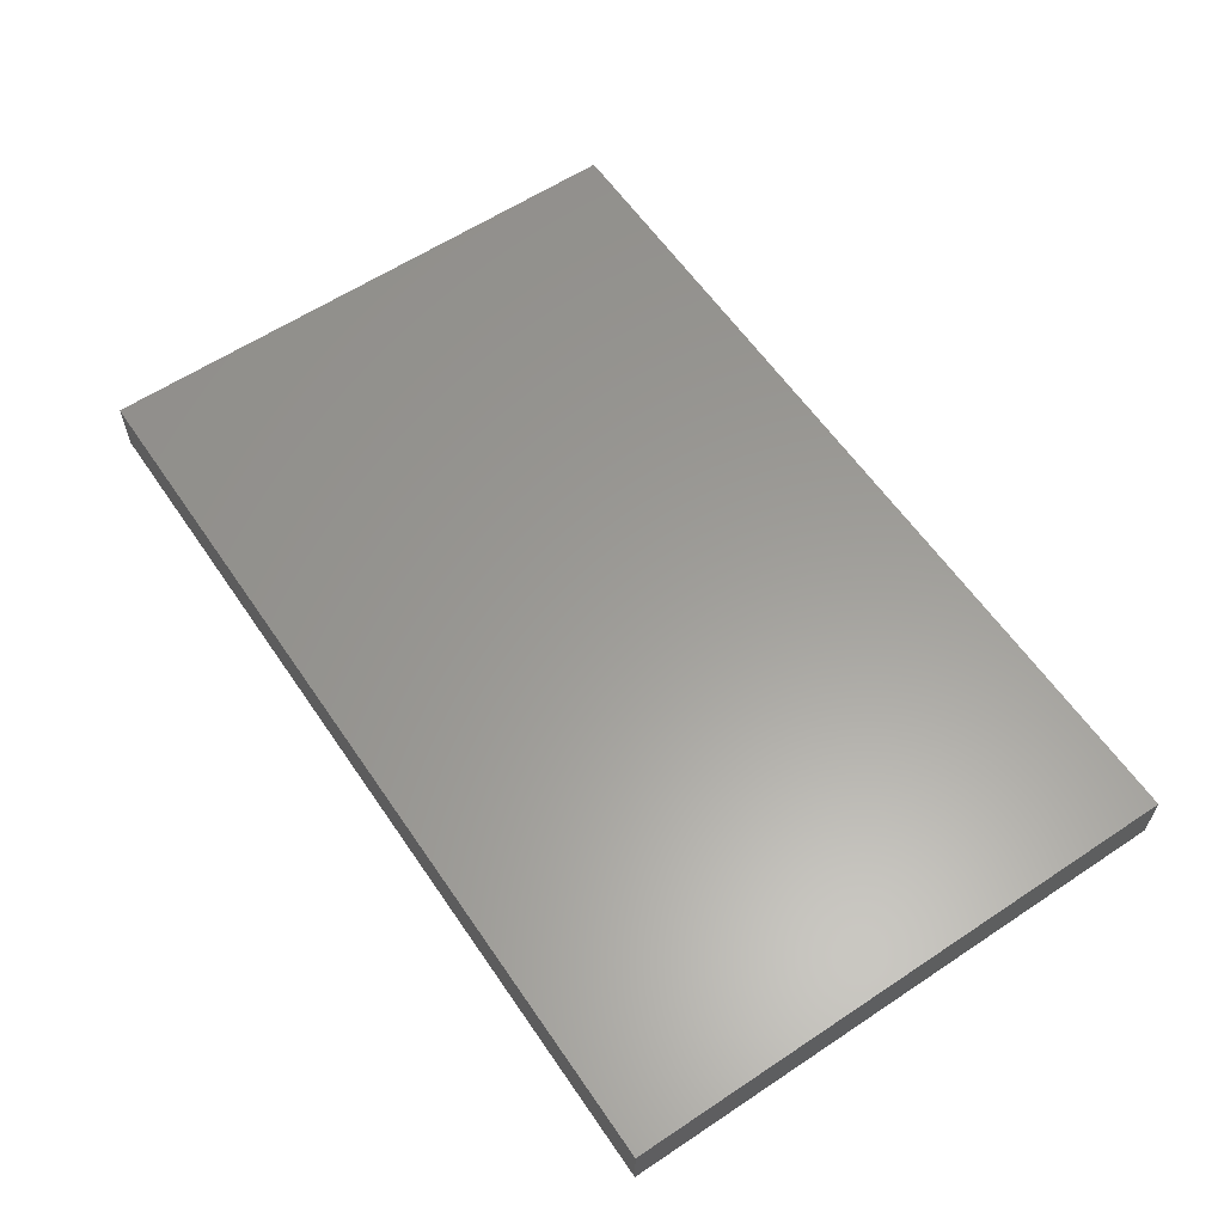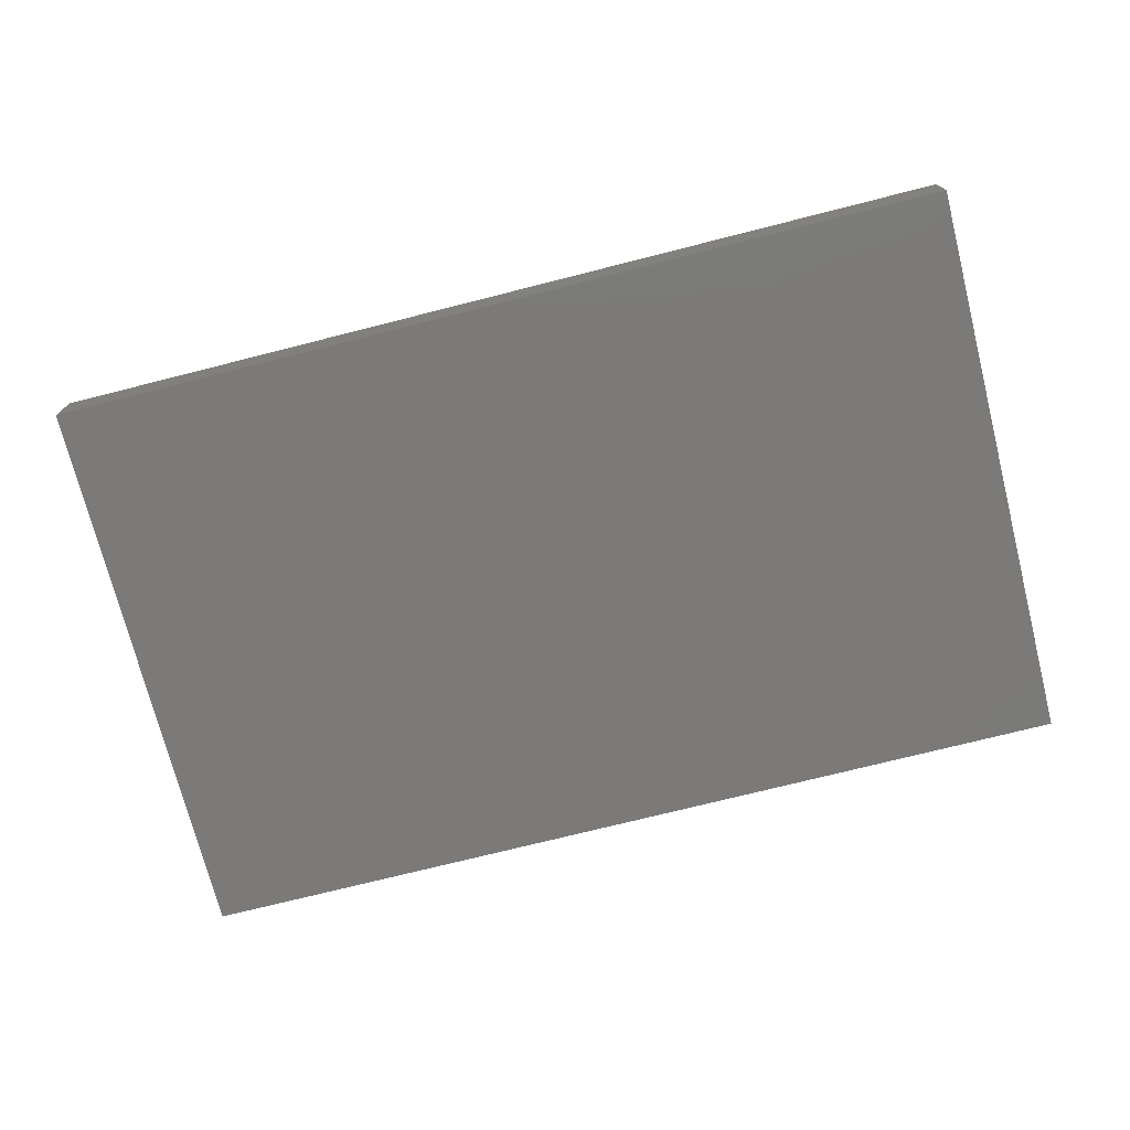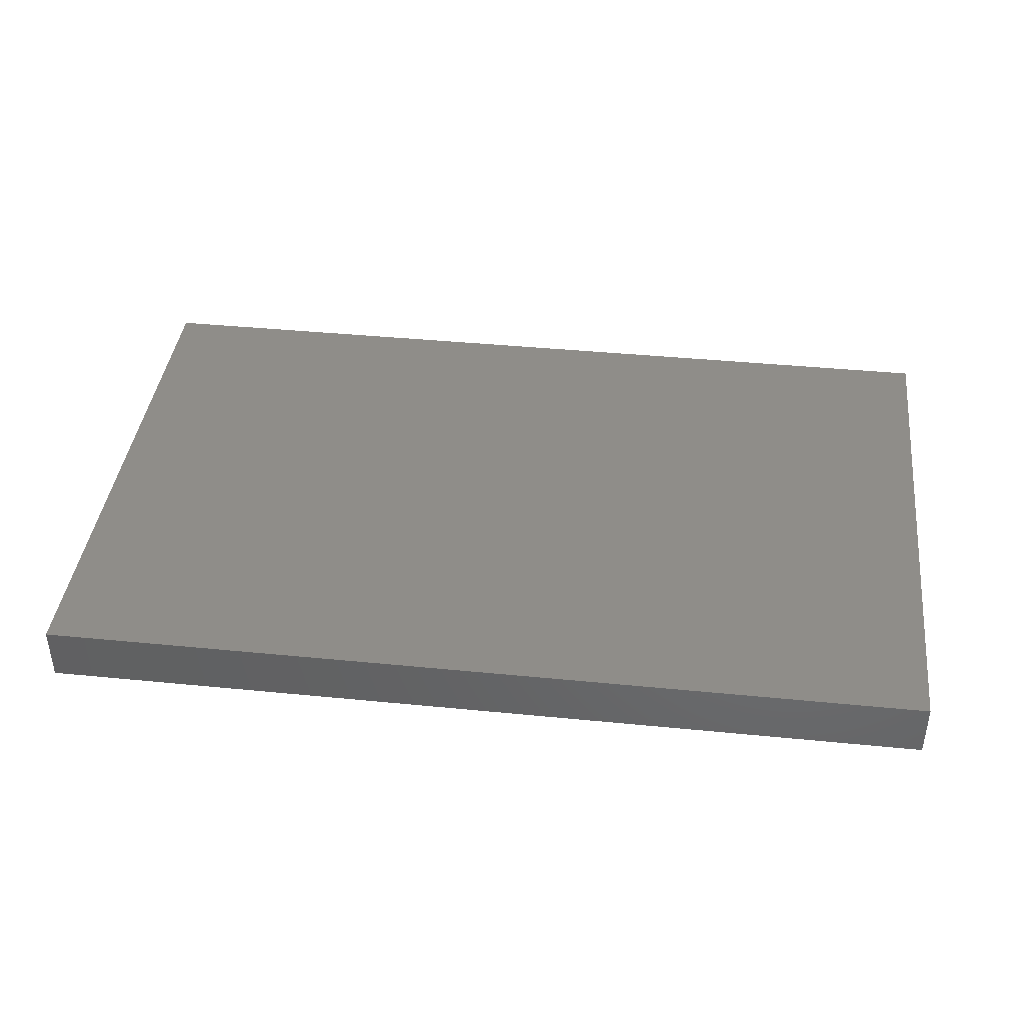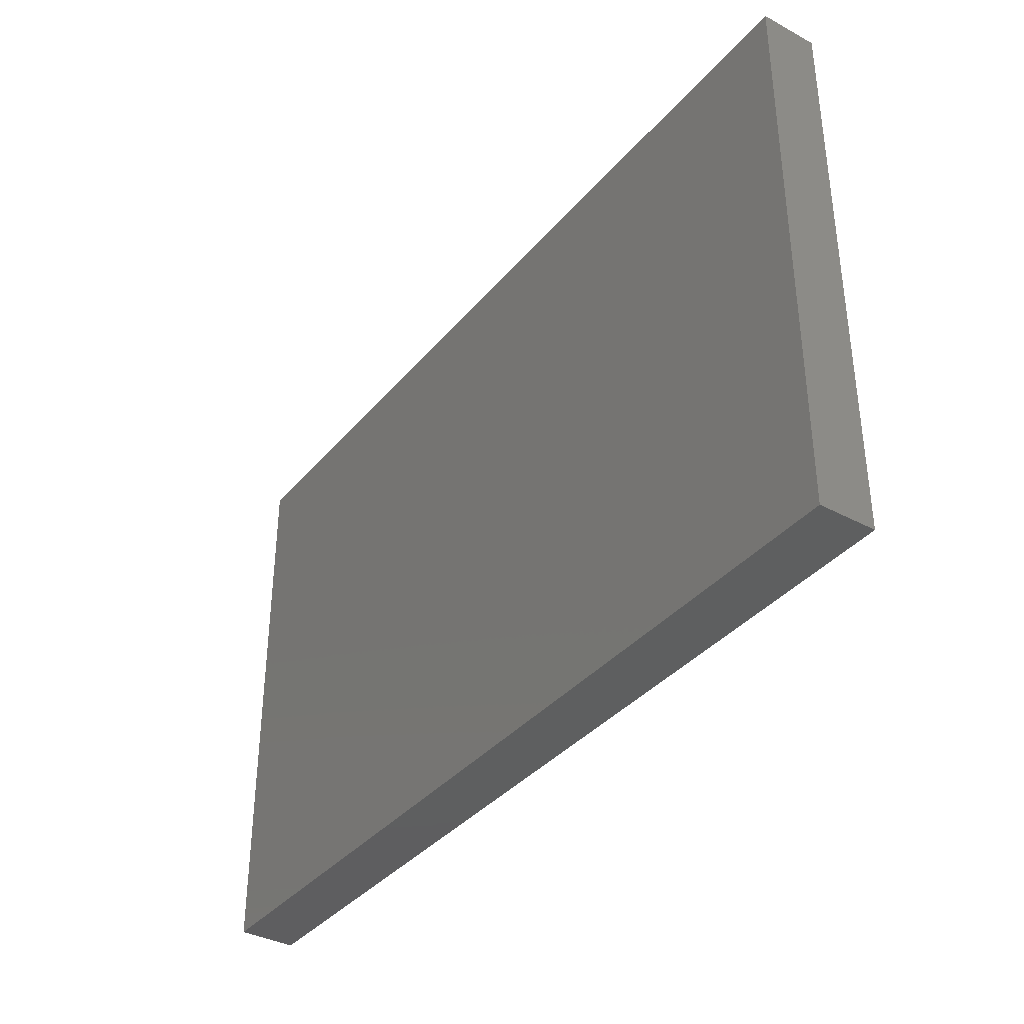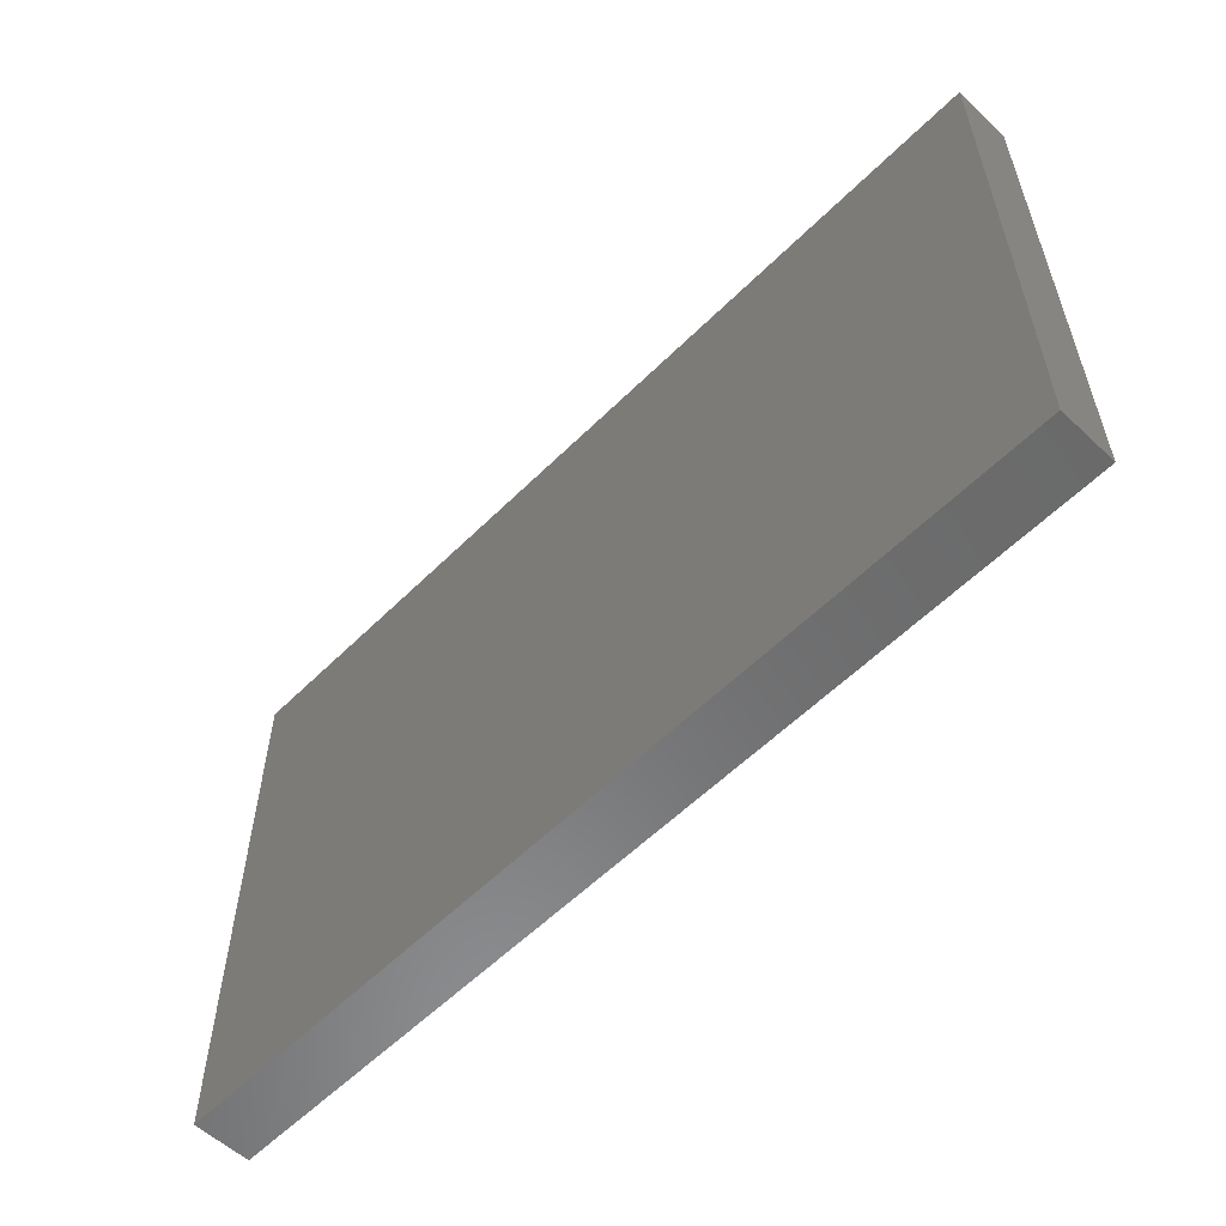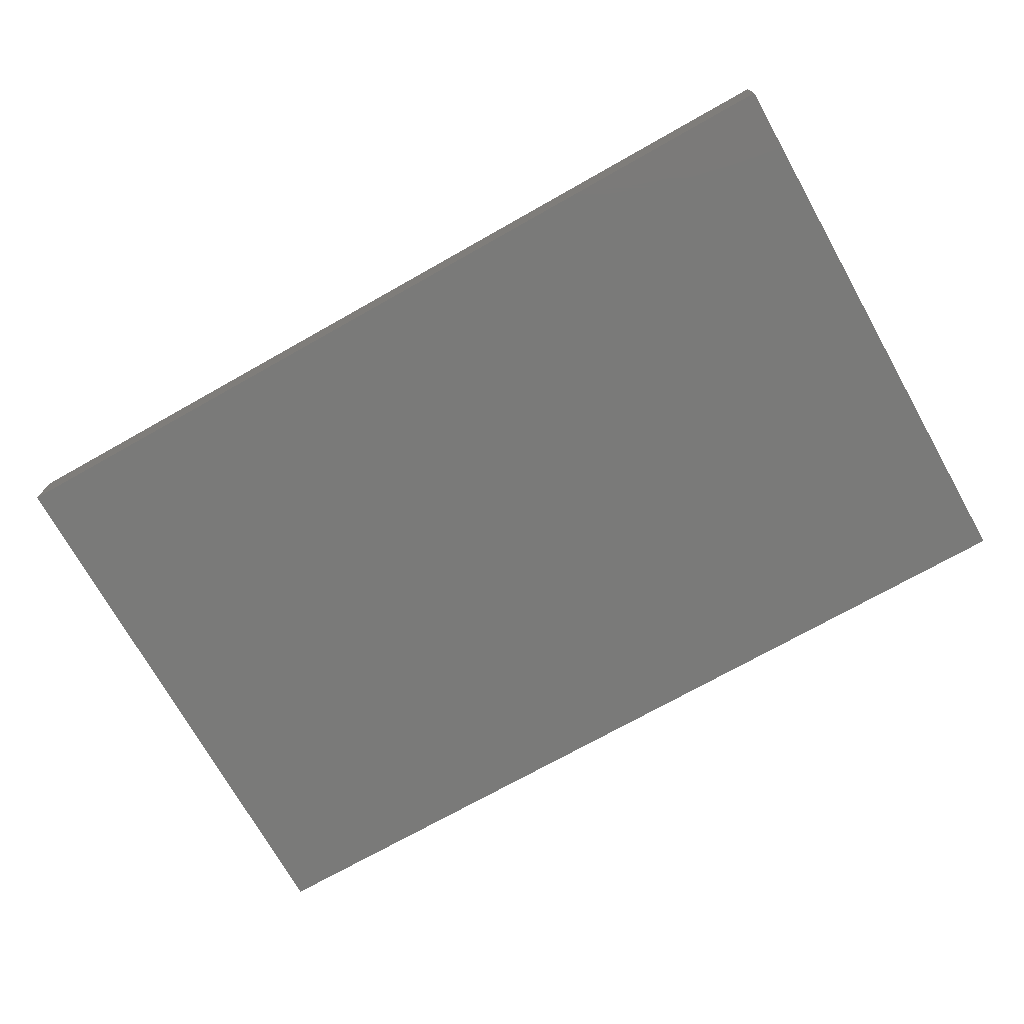
<metadata>
{"format":"stl","ext":"stl","renderer":"f3d","projection":"perspective","resolution":1024,"background":"white","views":[{"elev":60.2,"azim":-124.2,"up":"+Y"},{"elev":-73.5,"azim":-165.8,"up":"+Y"},{"elev":40.7,"azim":-173.1,"up":"+Y"},{"elev":-36.9,"azim":-124.8,"up":"+Z"},{"elev":-57.0,"azim":-134.2,"up":"+Z"},{"elev":-72.9,"azim":-150.6,"up":"+Y"}]}
</metadata>
<code>
# stl→obj: 8 verts, 12 faces
v 0.01779 0.1058 -0.1392
v 0.01779 0.1036 -0.1392
v 0.01779 0.1036 -0.1173
v 0.01779 0.1058 -0.1173
v 0.05272 0.1058 -0.1173
v 0.05272 0.1058 -0.1392
v 0.05272 0.1036 -0.1392
v 0.05272 0.1036 -0.1173
f 1 2 3
f 1 3 4
f 1 4 5
f 1 5 6
f 1 6 7
f 1 7 2
f 8 5 4
f 8 4 3
f 8 3 2
f 8 2 7
f 8 7 6
f 8 6 5

</code>
